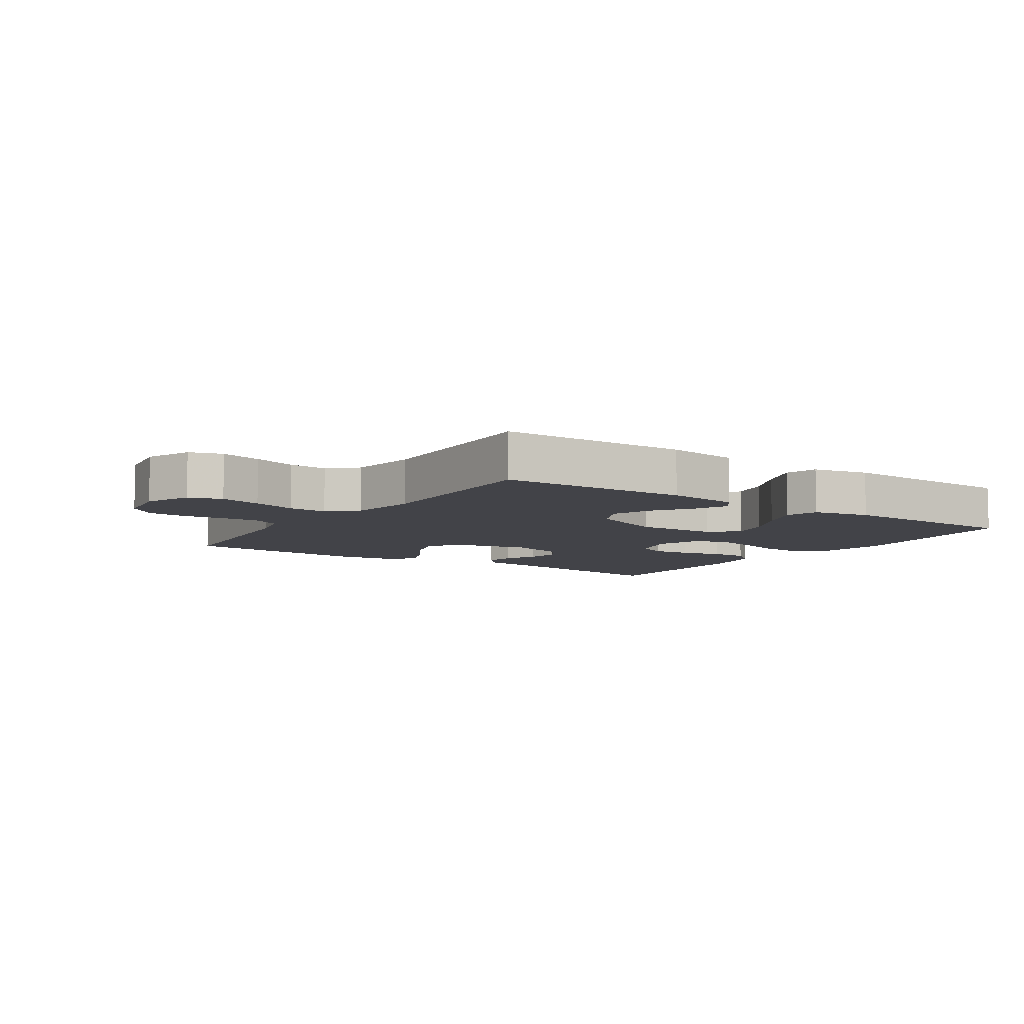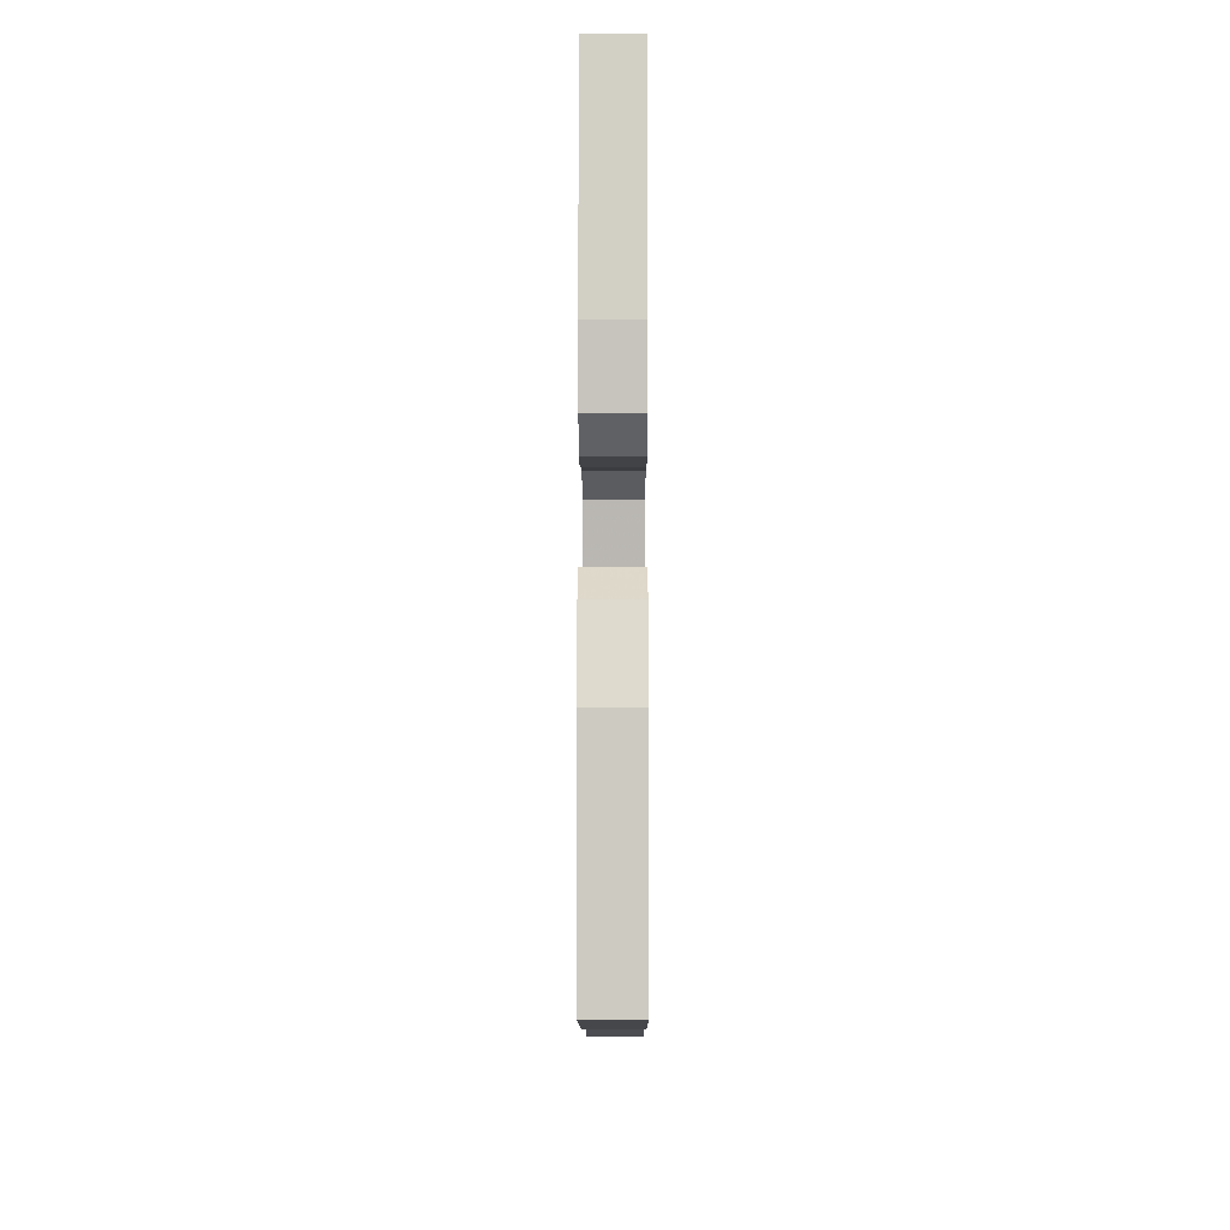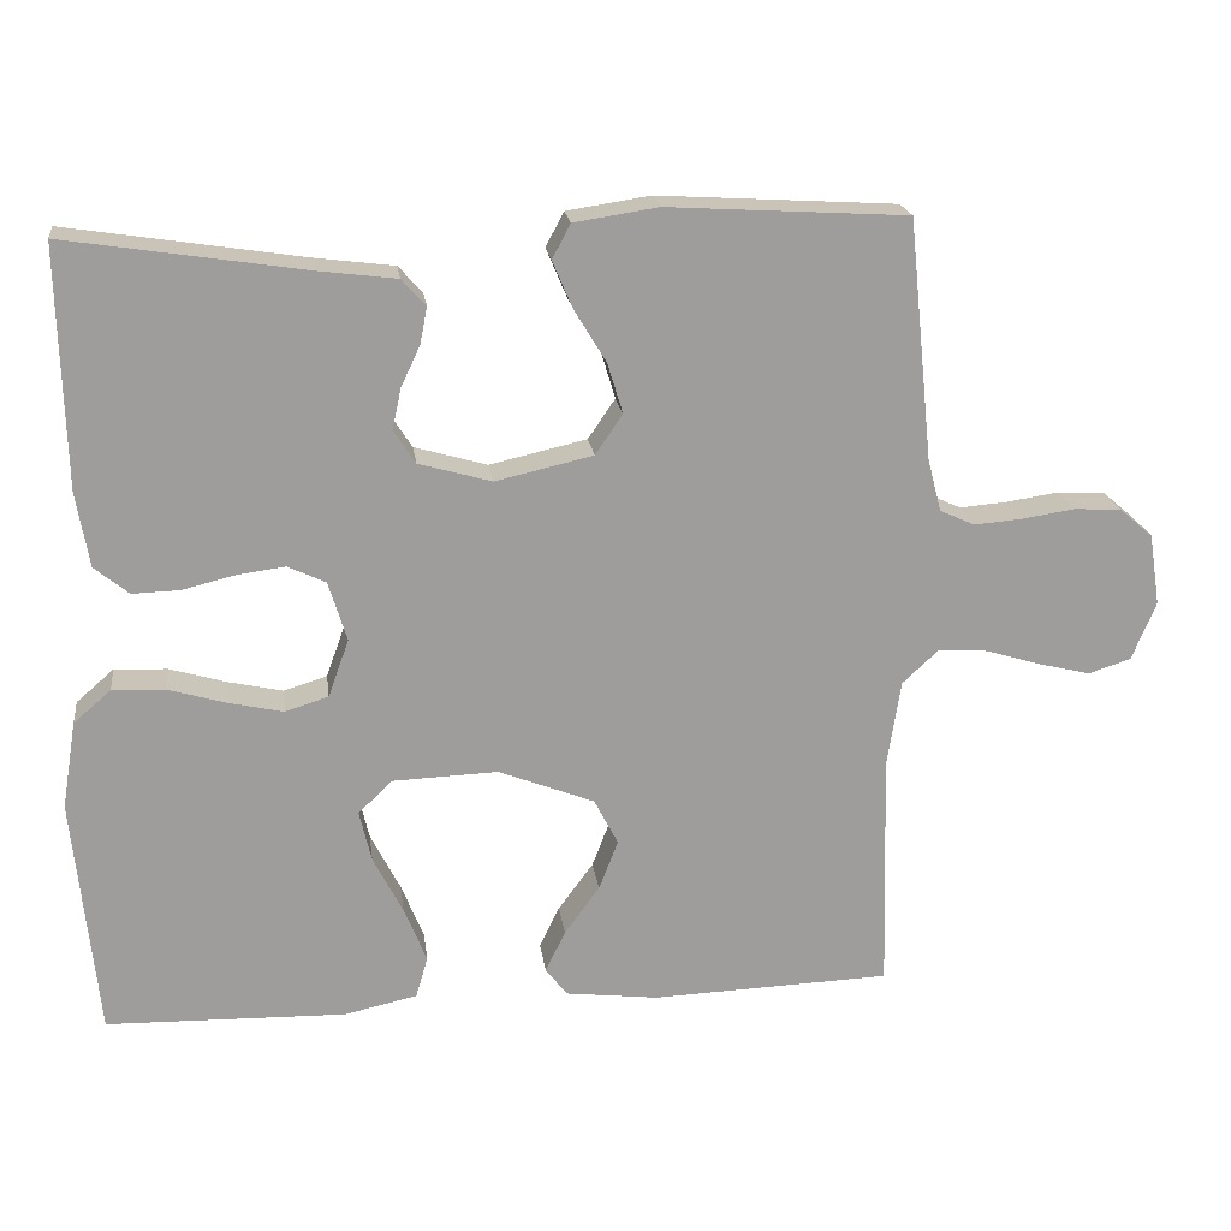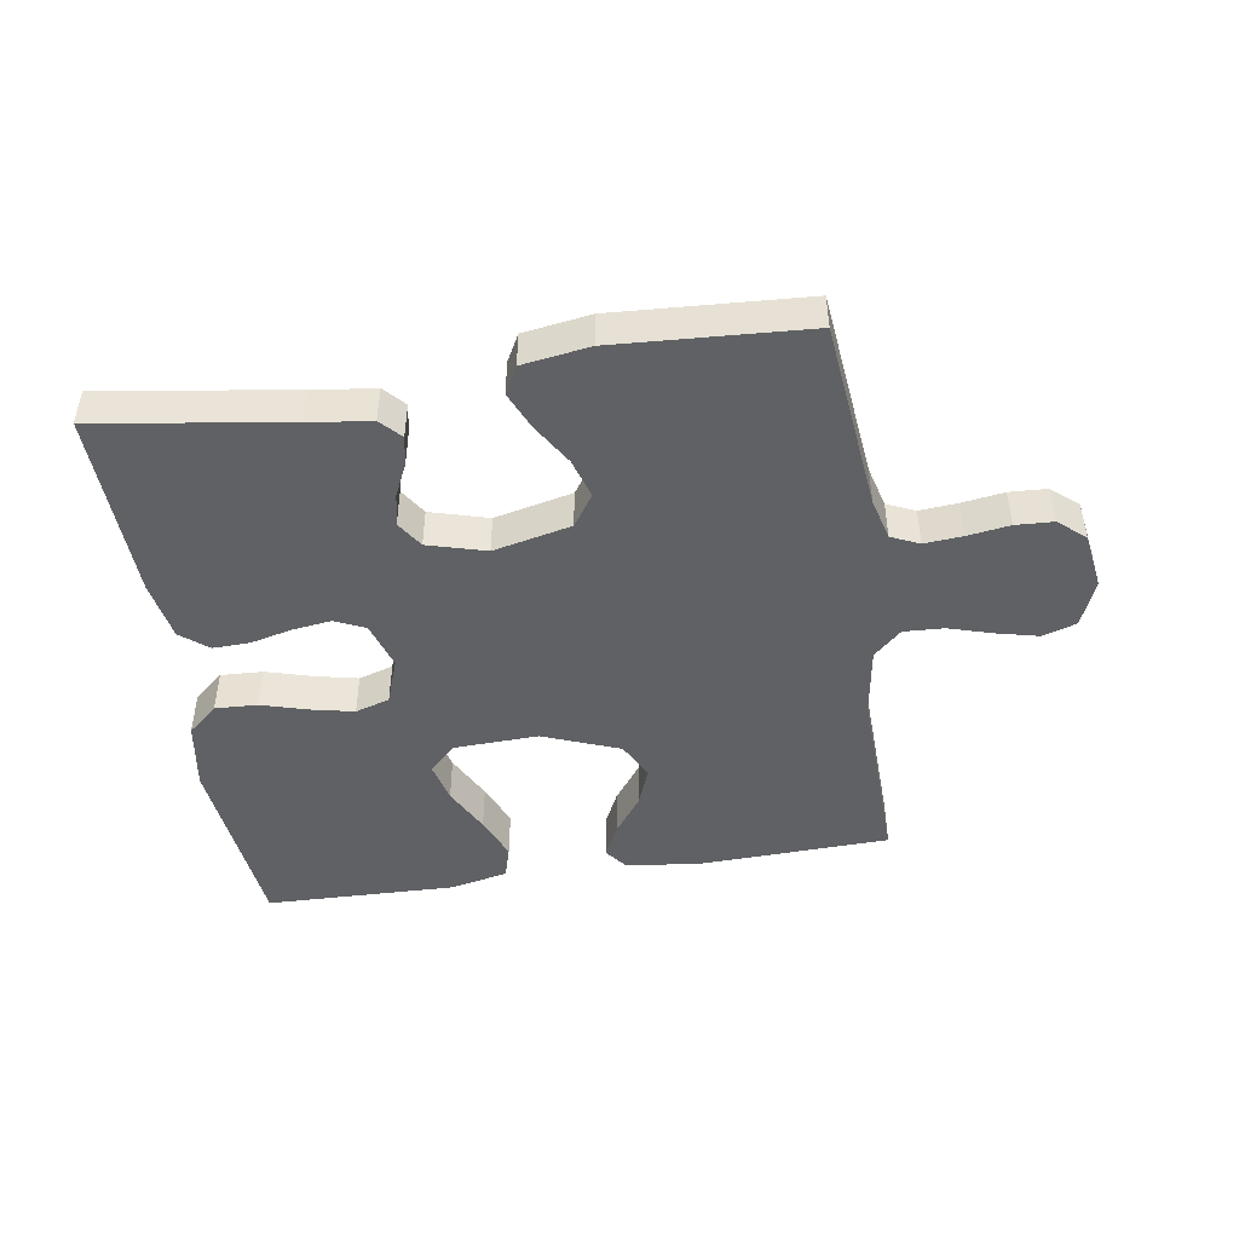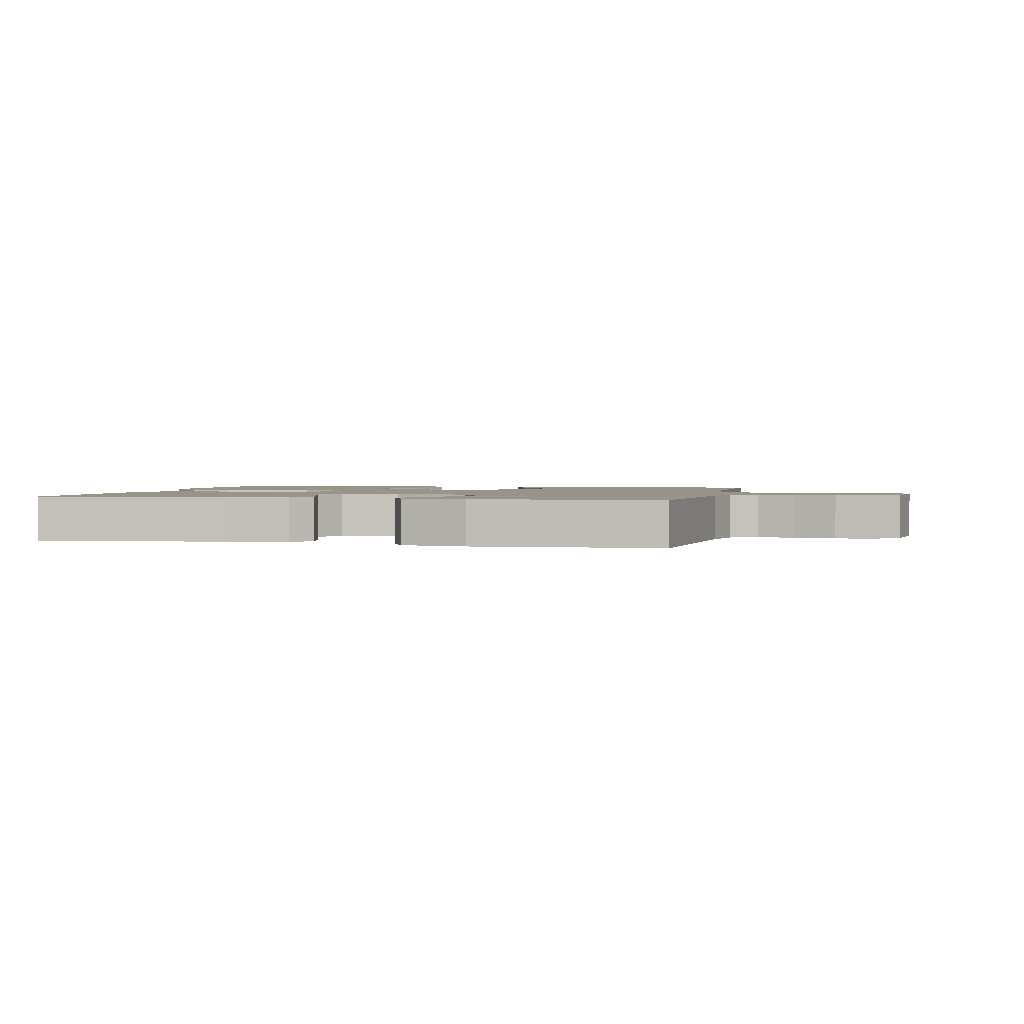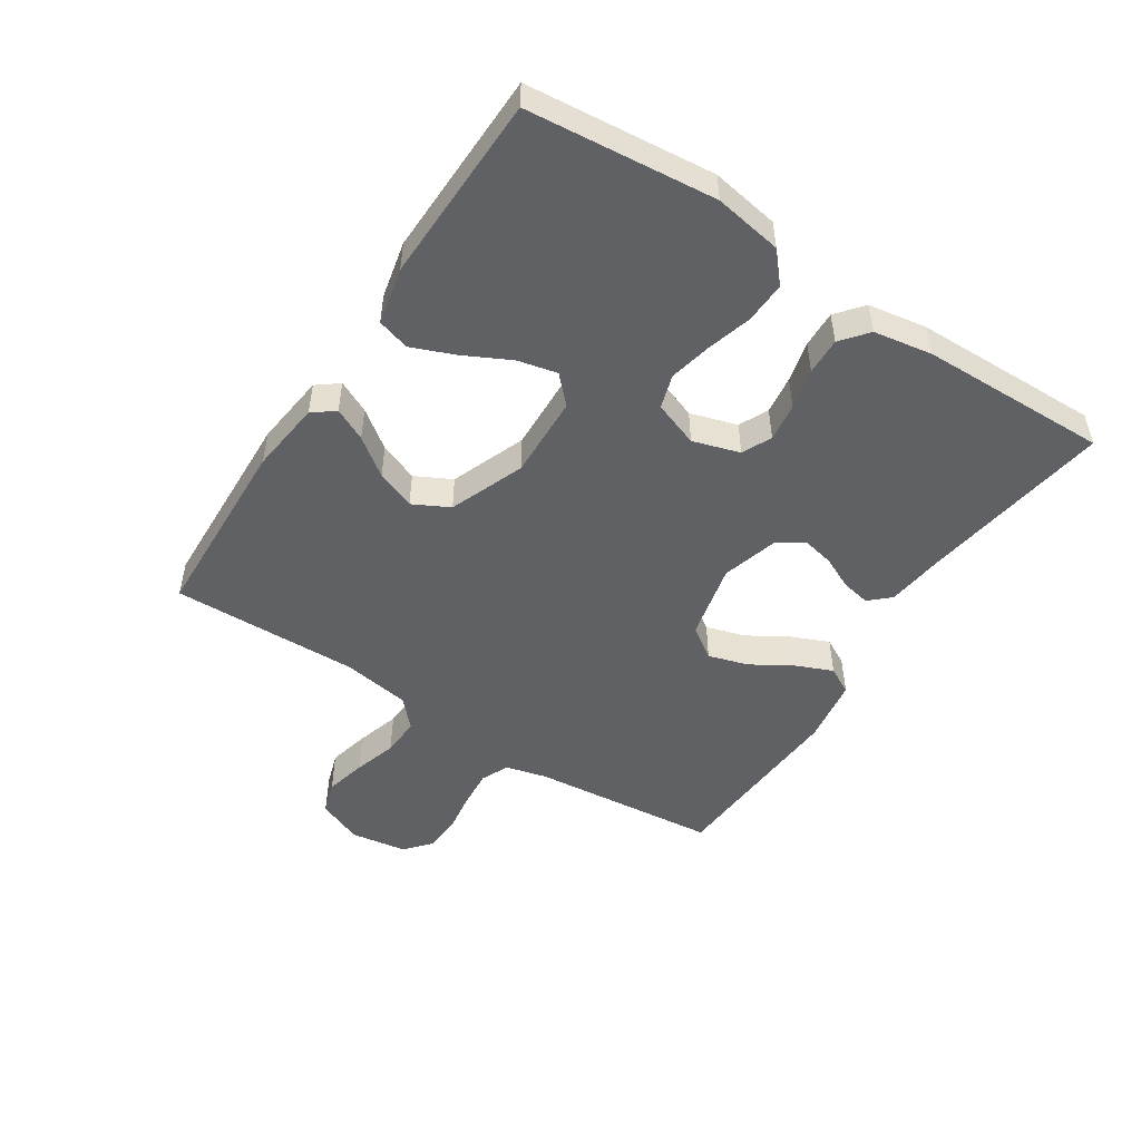
<metadata>
{"format":"obj","ext":"obj","renderer":"f3d","projection":"perspective","resolution":1024,"background":"white","views":[{"elev":-7.6,"azim":145.8,"up":"+Y"},{"elev":-9.4,"azim":-89.8,"up":"+Z"},{"elev":19.9,"azim":-7.5,"up":"+Z"},{"elev":-46.6,"azim":8.9,"up":"+Y"},{"elev":1.8,"azim":12.9,"up":"+Y"},{"elev":-50.0,"azim":-123.1,"up":"+Y"}]}
</metadata>
<code>
v 0.5 0.07 0.5
v 0.531 0.07 0.2
v 0.548 0.07 0.134
v 0.592 0.07 0.114
v 0.652 0.07 0.119
v 0.718 0.07 0.129
v 0.777 0.07 0.126
v 0.819 0.07 0.09
v 0.833 0.07 0
v 0.803 0.07 -0.073
v 0.75 0.07 -0.09
v 0.684 0.07 -0.074
v 0.615 0.07 -0.053
v 0.553 0.07 -0.05
v 0.509 0.07 -0.091
v 0.492 0.07 -0.2
v 0.5 0.07 -0.5
v 0.2 0.07 -0.511
v 0.084 0.07 -0.497
v 0.057 0.07 -0.462
v 0.082 0.07 -0.41
v 0.126 0.07 -0.35
v 0.15 0.07 -0.288
v 0.12 0.07 -0.23
v 0 0.07 -0.183
v -0.132 0.07 -0.188
v -0.174 0.07 -0.229
v -0.159 0.07 -0.293
v -0.122 0.07 -0.366
v -0.094 0.07 -0.435
v -0.109 0.07 -0.487
v -0.2 0.07 -0.507
v -0.5 0.07 -0.5
v -0.53 0.07 -0.2
v -0.512 0.07 -0.091
v -0.465 0.07 -0.05
v -0.399 0.07 -0.053
v -0.327 0.07 -0.074
v -0.259 0.07 -0.089
v -0.205 0.07 -0.072
v -0.179 0.07 0
v -0.202 0.07 0.075
v -0.249 0.07 0.097
v -0.31 0.07 0.089
v -0.375 0.07 0.073
v -0.434 0.07 0.071
v -0.477 0.07 0.106
v -0.493 0.07 0.2
v -0.5 0.07 0.5
v -0.2 0.07 0.454
v -0.104 0.07 0.442
v -0.074 0.07 0.409
v -0.083 0.07 0.363
v -0.107 0.07 0.312
v -0.118 0.07 0.261
v -0.091 0.07 0.219
v 0 0.07 0.193
v 0.122 0.07 0.221
v 0.156 0.07 0.271
v 0.137 0.07 0.334
v 0.097 0.07 0.4
v 0.072 0.07 0.459
v 0.095 0.07 0.502
v 0.2 0.07 0.518
v 0.5 0 0.5
v 0.531 0 0.2
v 0.548 0 0.134
v 0.592 0 0.114
v 0.652 0 0.119
v 0.718 0 0.129
v 0.777 0 0.126
v 0.819 0 0.09
v 0.833 0 0
v 0.803 0 -0.073
v 0.75 0 -0.09
v 0.684 0 -0.074
v 0.615 0 -0.053
v 0.553 0 -0.05
v 0.509 0 -0.091
v 0.492 0 -0.2
v 0.5 0 -0.5
v 0.2 0 -0.511
v 0.084 0 -0.497
v 0.057 0 -0.462
v 0.082 0 -0.41
v 0.126 0 -0.35
v 0.15 0 -0.288
v 0.12 0 -0.23
v 0 0 -0.183
v -0.132 0 -0.188
v -0.174 0 -0.229
v -0.159 0 -0.293
v -0.122 0 -0.366
v -0.094 0 -0.435
v -0.109 0 -0.487
v -0.2 0 -0.507
v -0.5 0 -0.5
v -0.53 0 -0.2
v -0.512 0 -0.091
v -0.465 0 -0.05
v -0.399 0 -0.053
v -0.327 0 -0.074
v -0.259 0 -0.089
v -0.205 0 -0.072
v -0.179 0 0
v -0.202 0 0.075
v -0.249 0 0.097
v -0.31 0 0.089
v -0.375 0 0.073
v -0.434 0 0.071
v -0.477 0 0.106
v -0.493 0 0.2
v -0.5 0 0.5
v -0.2 0 0.454
v -0.104 0 0.442
v -0.074 0 0.409
v -0.083 0 0.363
v -0.107 0 0.312
v -0.118 0 0.261
v -0.091 0 0.219
v 0 0 0.193
v 0.122 0 0.221
v 0.156 0 0.271
v 0.137 0 0.334
v 0.097 0 0.4
v 0.072 0 0.459
v 0.095 0 0.502
v 0.2 0 0.518
f 63 64 1 2
f 60 61 62 63
f 59 60 63 2
f 58 59 2 3
f 57 58 3 4
f 51 52 53 54
f 50 51 54 55
f 49 50 55
f 48 49 55 56
f 44 45 46 47
f 43 44 47 48
f 35 36 37 38
f 35 38 39
f 34 35 39
f 33 34 39 40
f 28 29 30 31
f 28 31 32 33
f 19 20 21 22
f 19 22 23
f 16 17 18 19
f 15 16 19 23
f 14 15 23 24
f 10 11 12 13
f 8 9 10 13
f 8 13 14
f 5 6 7 8
f 4 5 8 14
f 57 4 14 24
f 43 48 56 57
f 42 43 57
f 41 42 57 24
f 27 28 33
f 26 27 33 40
f 25 26 40 41
f 24 25 41
f 66 65 128 127
f 127 126 125 124
f 66 127 124 123
f 67 66 123 122
f 68 67 122 121
f 118 117 116 115
f 119 118 115 114
f 119 114 113
f 120 119 113 112
f 111 110 109 108
f 112 111 108 107
f 102 101 100 99
f 103 102 99
f 103 99 98
f 104 103 98 97
f 95 94 93 92
f 97 96 95 92
f 86 85 84 83
f 87 86 83
f 83 82 81 80
f 87 83 80 79
f 88 87 79 78
f 77 76 75 74
f 77 74 73 72
f 78 77 72
f 72 71 70 69
f 78 72 69 68
f 88 78 68 121
f 121 120 112 107
f 121 107 106
f 88 121 106 105
f 97 92 91
f 104 97 91 90
f 105 104 90 89
f 105 89 88
f 1 65 66 2
f 2 66 67 3
f 3 67 68 4
f 4 68 69 5
f 5 69 70 6
f 6 70 71 7
f 7 71 72 8
f 8 72 73 9
f 9 73 74 10
f 10 74 75 11
f 11 75 76 12
f 12 76 77 13
f 13 77 78 14
f 14 78 79 15
f 15 79 80 16
f 16 80 81 17
f 17 81 82 18
f 18 82 83 19
f 19 83 84 20
f 20 84 85 21
f 21 85 86 22
f 22 86 87 23
f 23 87 88 24
f 24 88 89 25
f 25 89 90 26
f 26 90 91 27
f 27 91 92 28
f 28 92 93 29
f 29 93 94 30
f 30 94 95 31
f 31 95 96 32
f 32 96 97 33
f 33 97 98 34
f 34 98 99 35
f 35 99 100 36
f 36 100 101 37
f 37 101 102 38
f 38 102 103 39
f 39 103 104 40
f 40 104 105 41
f 41 105 106 42
f 42 106 107 43
f 43 107 108 44
f 44 108 109 45
f 45 109 110 46
f 46 110 111 47
f 47 111 112 48
f 48 112 113 49
f 49 113 114 50
f 50 114 115 51
f 51 115 116 52
f 52 116 117 53
f 53 117 118 54
f 54 118 119 55
f 55 119 120 56
f 56 120 121 57
f 57 121 122 58
f 58 122 123 59
f 59 123 124 60
f 60 124 125 61
f 61 125 126 62
f 62 126 127 63
f 63 127 128 64
f 64 128 65 1

</code>
